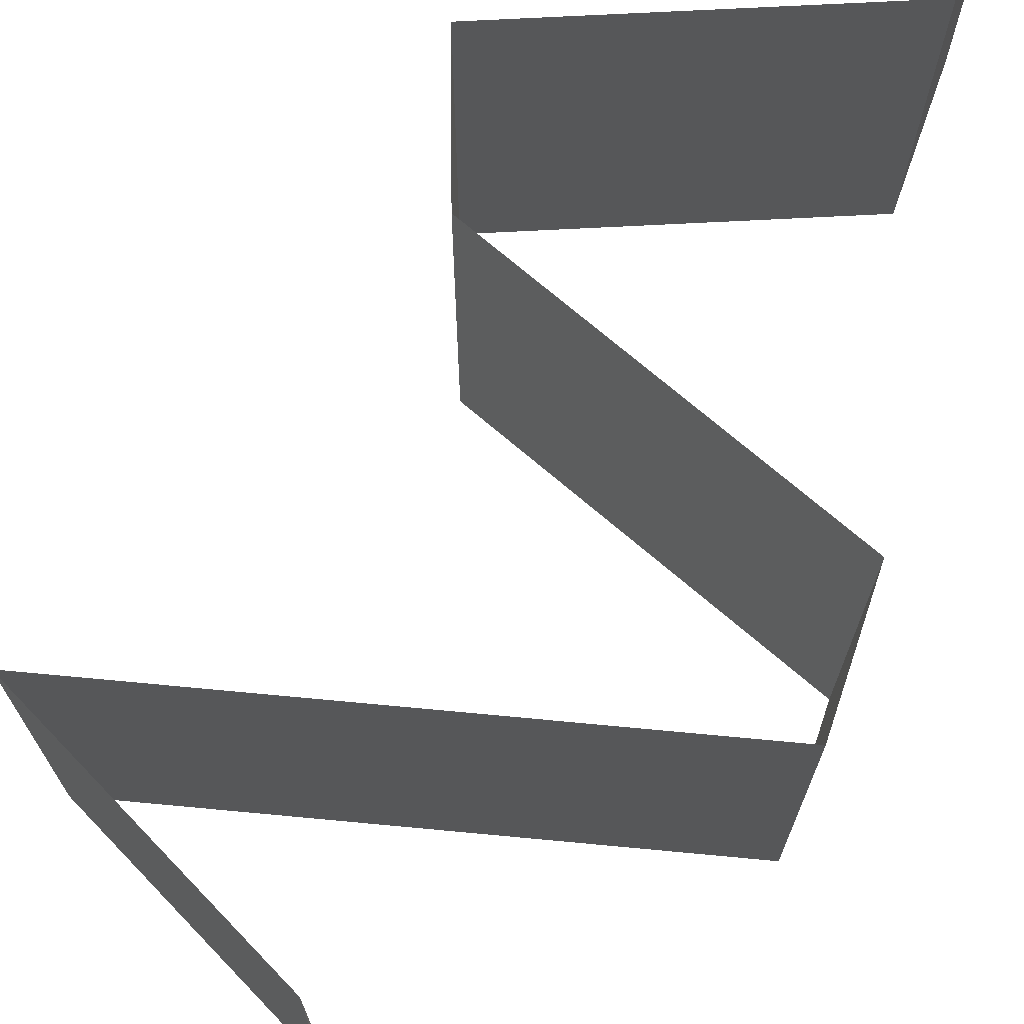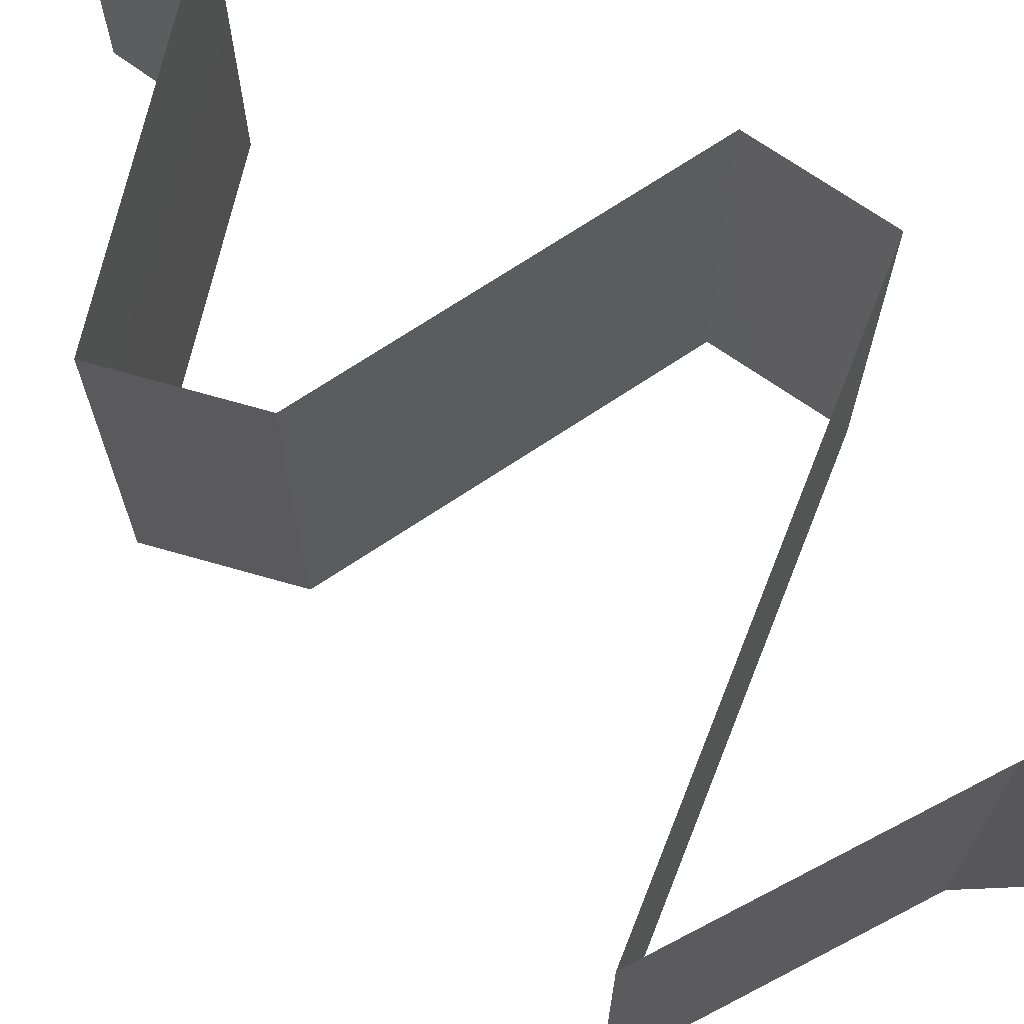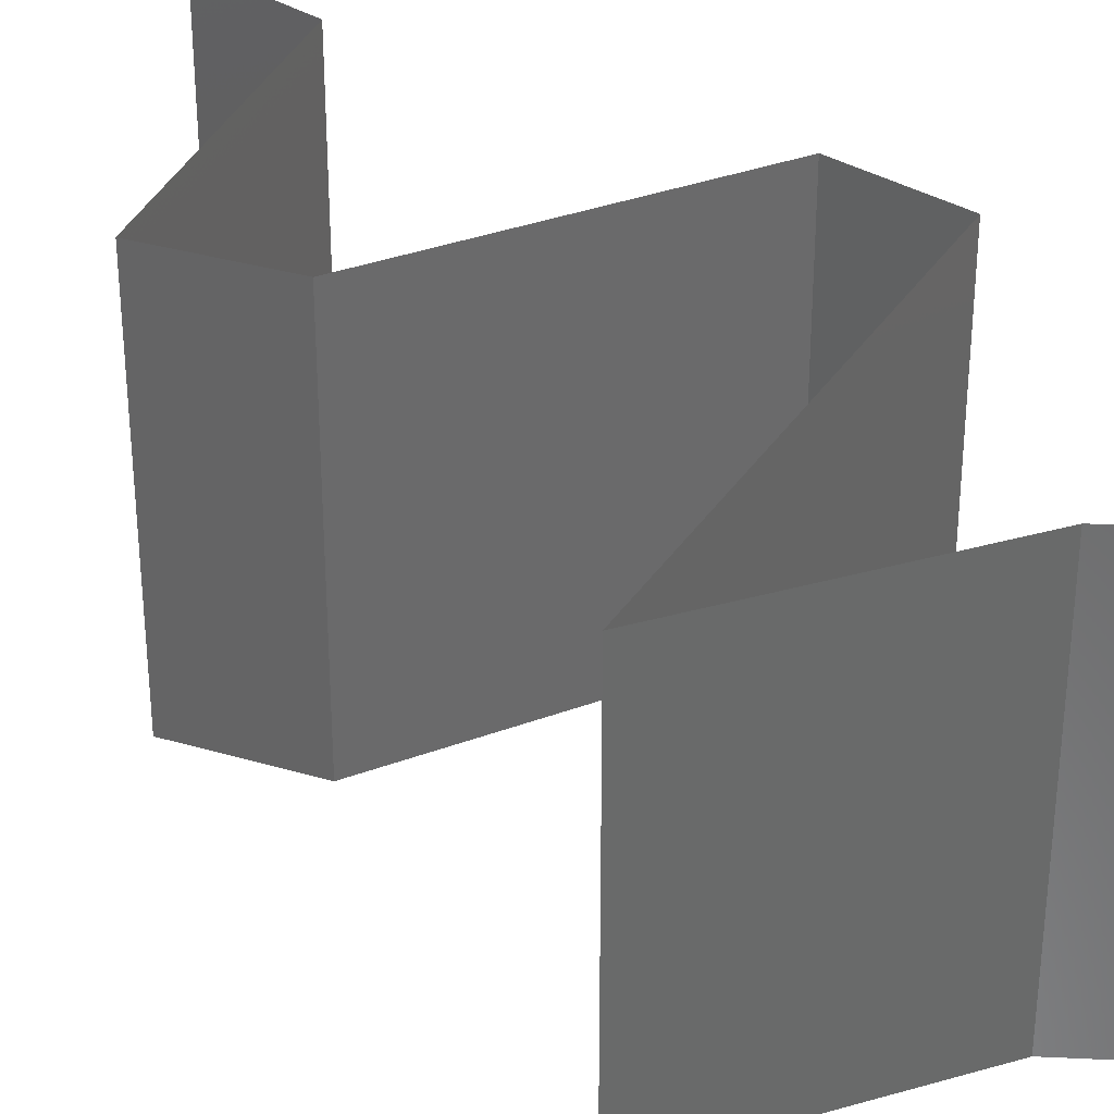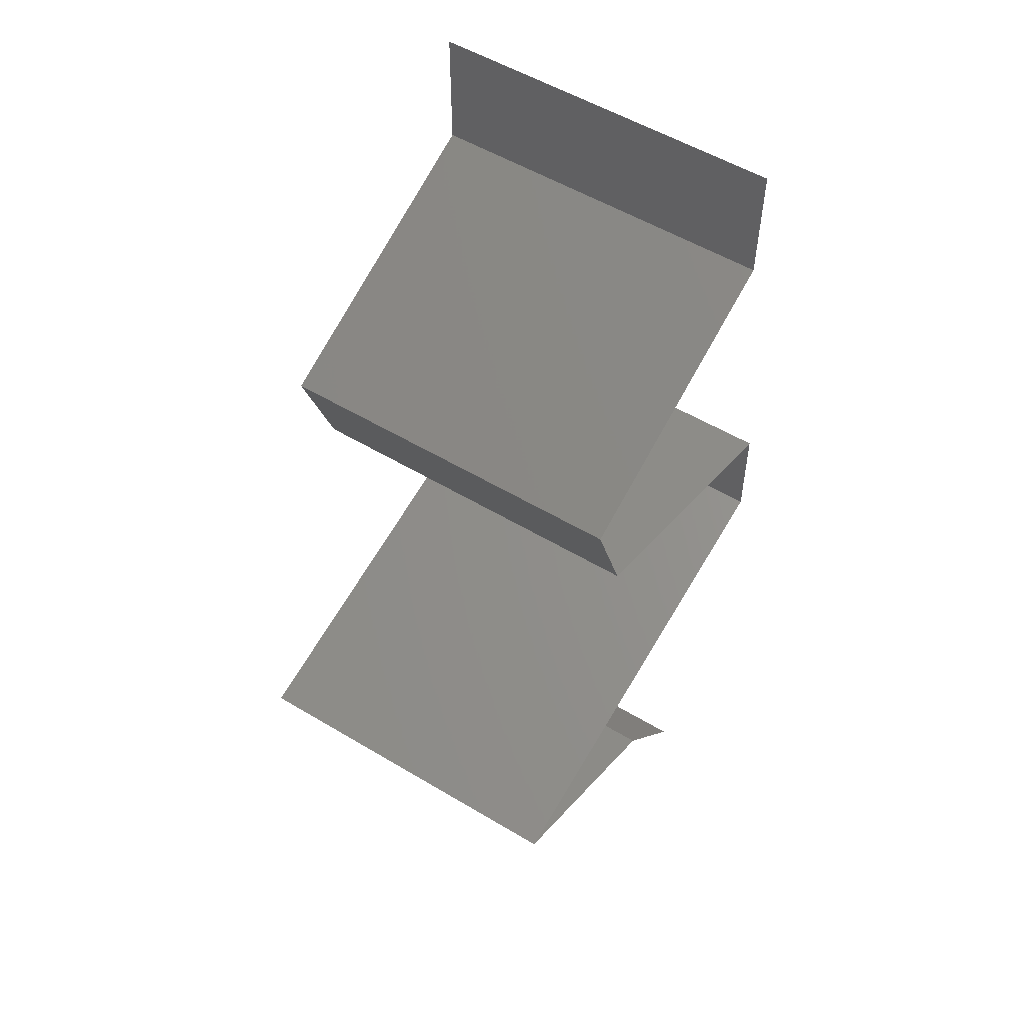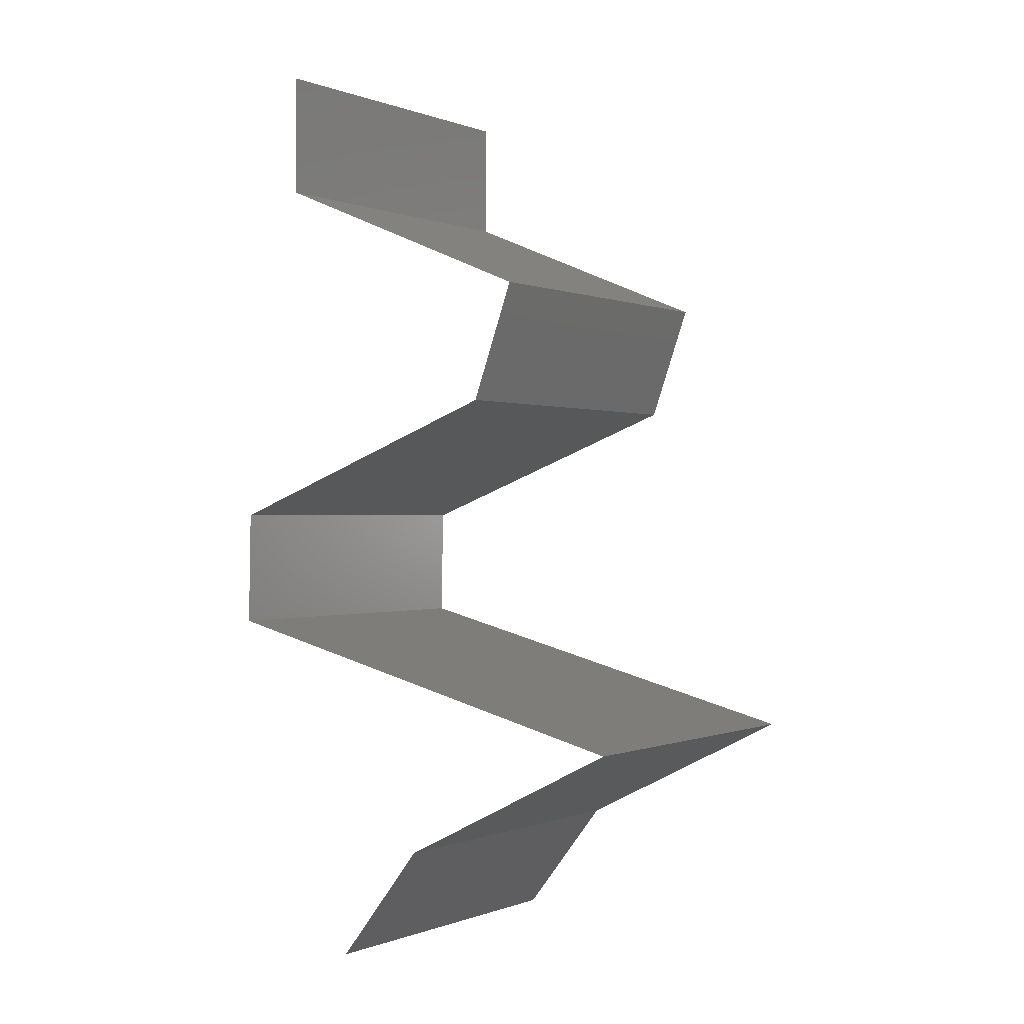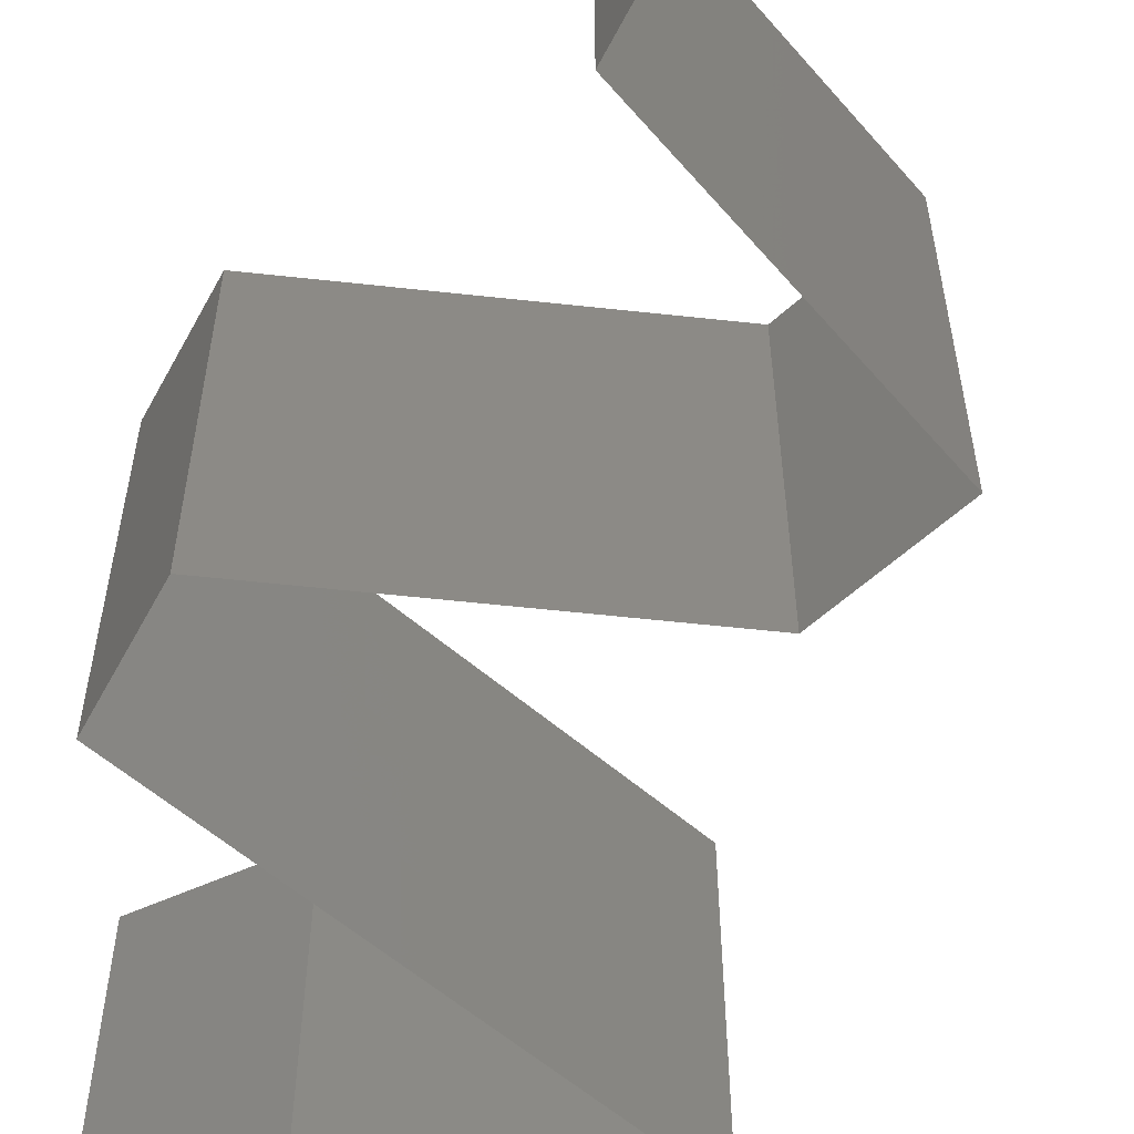
<metadata>
{"format":"stl","ext":"stl","renderer":"f3d","projection":"perspective","resolution":1024,"background":"white","views":[{"elev":73.4,"azim":19.5,"up":"+Z"},{"elev":71.7,"azim":-54.3,"up":"+Z"},{"elev":33.5,"azim":-48.1,"up":"+Z"},{"elev":54.5,"azim":-57.6,"up":"+Y"},{"elev":-0.1,"azim":-145.0,"up":"+Y"},{"elev":-59.1,"azim":152.8,"up":"+Z"}]}
</metadata>
<code>
# stl→obj: 62 verts, 92 faces
v 0.04 0.06 0.01
v 0.04 0.05649 0.015
v 0.04 0.05297 0.01
v 0.04 0.06 0
v 0.04 0.05649 0.005
v 0.04 0.05297 0
v 0.04 0.05297 0.02
v 0.04 0.06 0.02
v 0.033 0.05009 0.007806
v 0.03196 0.04966 0
v 0.02393 0.04635 0.01
v 0.02944 0.04862 0.0136
v 0.02393 0.04635 0.02
v 0.02393 0.04635 0
v 0.02808 0.04806 0.005041
v 0.03488 0.05086 0.01428
v 0.03196 0.04966 0.02
v 0.02513 0.04304 0.005
v 0.02633 0.03973 0
v 0.02633 0.03973 0.02
v 0.02513 0.04304 0.015
v 0.02633 0.03973 0.01
v 0.03335 0.03706 0.007664
v 0.03504 0.03642 0
v 0.04375 0.03311 0.01
v 0.03728 0.03557 0.01318
v 0.04375 0.03311 0.02
v 0.03504 0.03642 0.02
v 0.04375 0.03311 0
v 0.03939 0.03476 0.005
v 0.0316 0.03773 0.01421
v 0.04382 0.0298 0.015
v 0.04388 0.02649 0.01
v 0.04382 0.0298 0.005
v 0.04388 0.02649 0
v 0.04388 0.02649 0.02
v 0.02639 0.02207 0.02
v 0.03076 0.02318 0.01211
v 0.03514 0.02428 0.02
v 0.01764 0.01987 0
v 0.02451 0.0216 0.006775
v 0.01764 0.01987 0.01
v 0.03702 0.02475 0.006775
v 0.03767 0.02492 0.01328
v 0.02386 0.02143 0.01328
v 0.01764 0.01987 0.02
v 0.03514 0.02428 0
v 0.02639 0.02207 0
v 0.03076 0.02318 0.005259
v 0.02435 0.01649 0.007481
v 0.02422 0.01655 0
v 0.03079 0.01324 0
v 0.03079 0.01324 0.01
v 0.02224 0.01755 0.01469
v 0.02677 0.01527 0.0146
v 0.03079 0.01324 0.02
v 0.02422 0.01655 0.02
v 0.03599 0.006622 0
v 0.03339 0.009933 0.005
v 0.03599 0.006622 0.01
v 0.03339 0.009933 0.015
v 0.03599 0.006622 0.02
f 1 2 3
f 4 5 6
f 3 5 1
f 7 2 8
f 1 5 4
f 8 2 1
f 6 5 3
f 3 2 7
f 6 9 10
f 3 9 6
f 11 12 13
f 14 15 11
f 7 16 3
f 13 12 17
f 12 15 9
f 10 15 14
f 17 16 7
f 11 15 12
f 16 12 9
f 16 9 3
f 9 15 10
f 17 12 16
f 14 18 19
f 20 21 13
f 22 18 11
f 11 21 22
f 11 18 14
f 13 21 11
f 19 18 22
f 22 21 20
f 19 23 24
f 22 23 19
f 25 26 27
f 27 26 28
f 29 30 25
f 20 31 22
f 24 30 29
f 28 31 20
f 25 30 26
f 26 30 23
f 31 23 22
f 23 30 24
f 31 26 23
f 28 26 31
f 25 32 33
f 29 34 35
f 33 34 25
f 36 32 27
f 25 34 29
f 27 32 25
f 35 34 33
f 33 32 36
f 37 38 39
f 40 41 42
f 33 43 35
f 36 44 33
f 42 45 46
f 35 43 47
f 48 41 40
f 46 45 37
f 39 44 36
f 47 49 48
f 37 45 38
f 38 44 39
f 49 43 38
f 38 41 49
f 45 41 38
f 38 43 44
f 42 41 45
f 44 43 33
f 47 43 49
f 49 41 48
f 40 50 51
f 51 50 52
f 52 50 53
f 42 50 40
f 46 54 42
f 53 55 56
f 57 54 46
f 56 55 57
f 54 55 50
f 57 55 54
f 50 55 53
f 54 50 42
f 58 59 60
f 56 61 53
f 60 61 62
f 53 59 52
f 53 61 60
f 52 59 58
f 60 59 53
f 62 61 56

</code>
